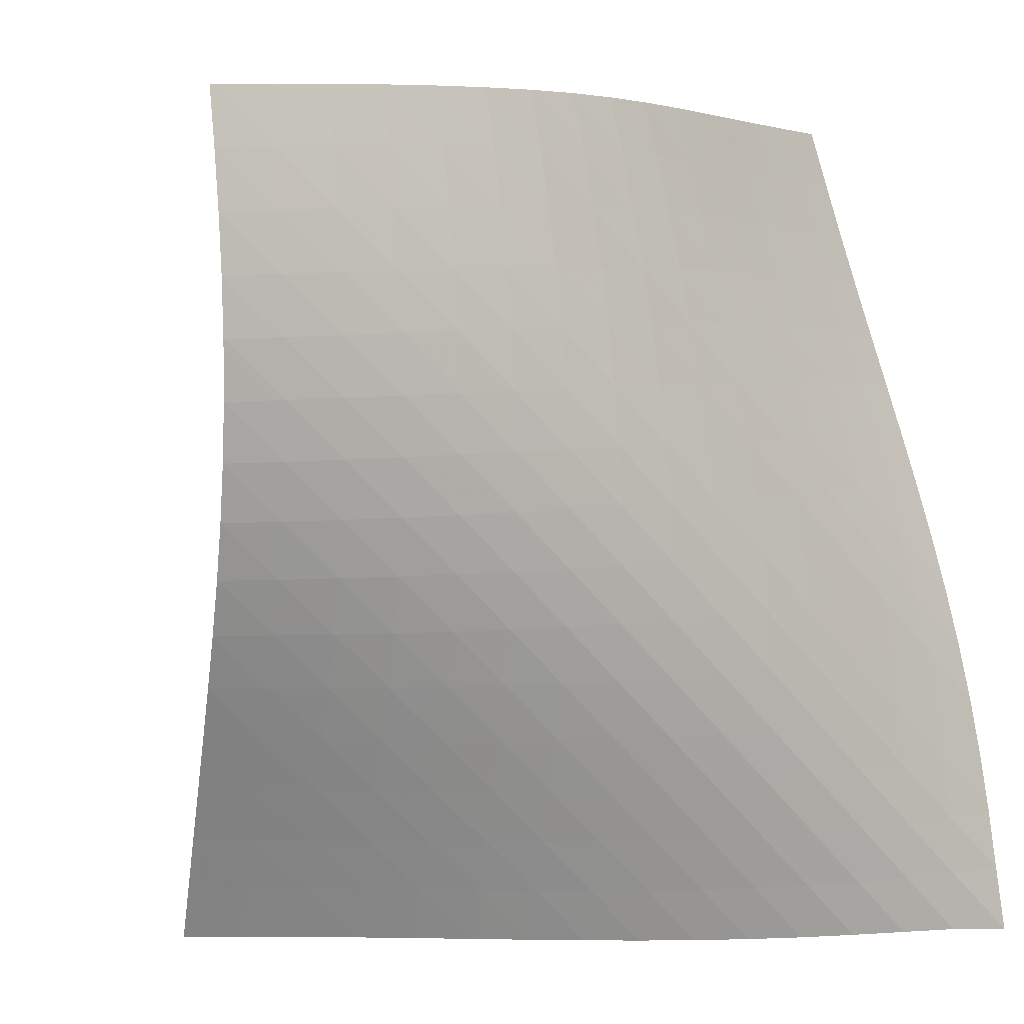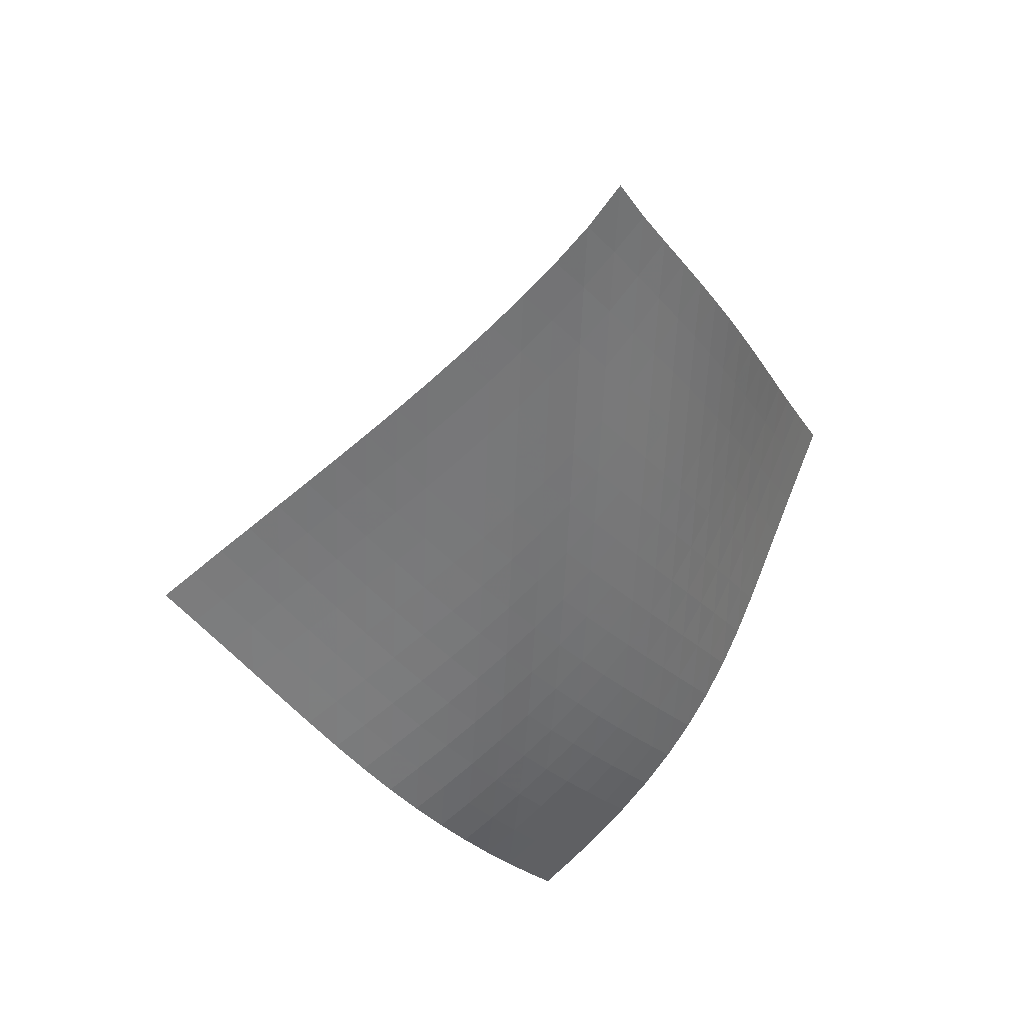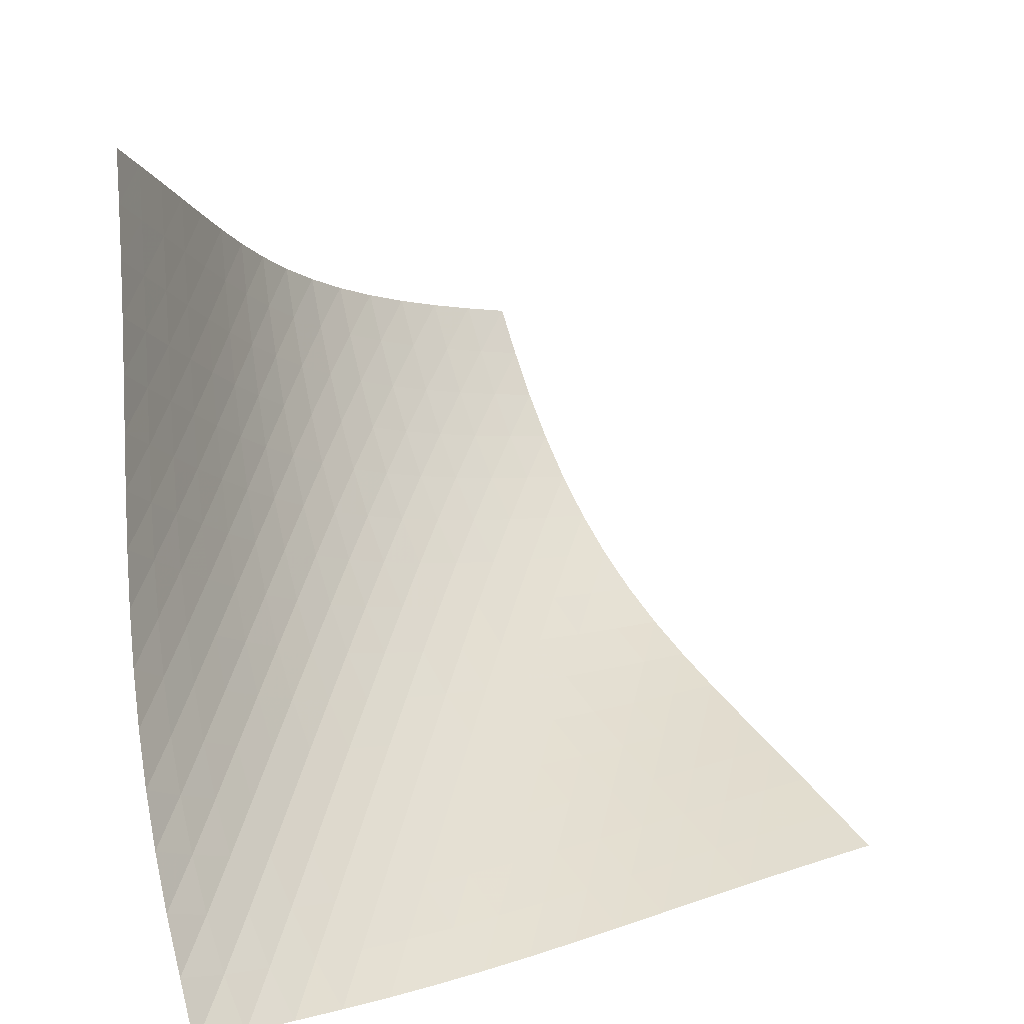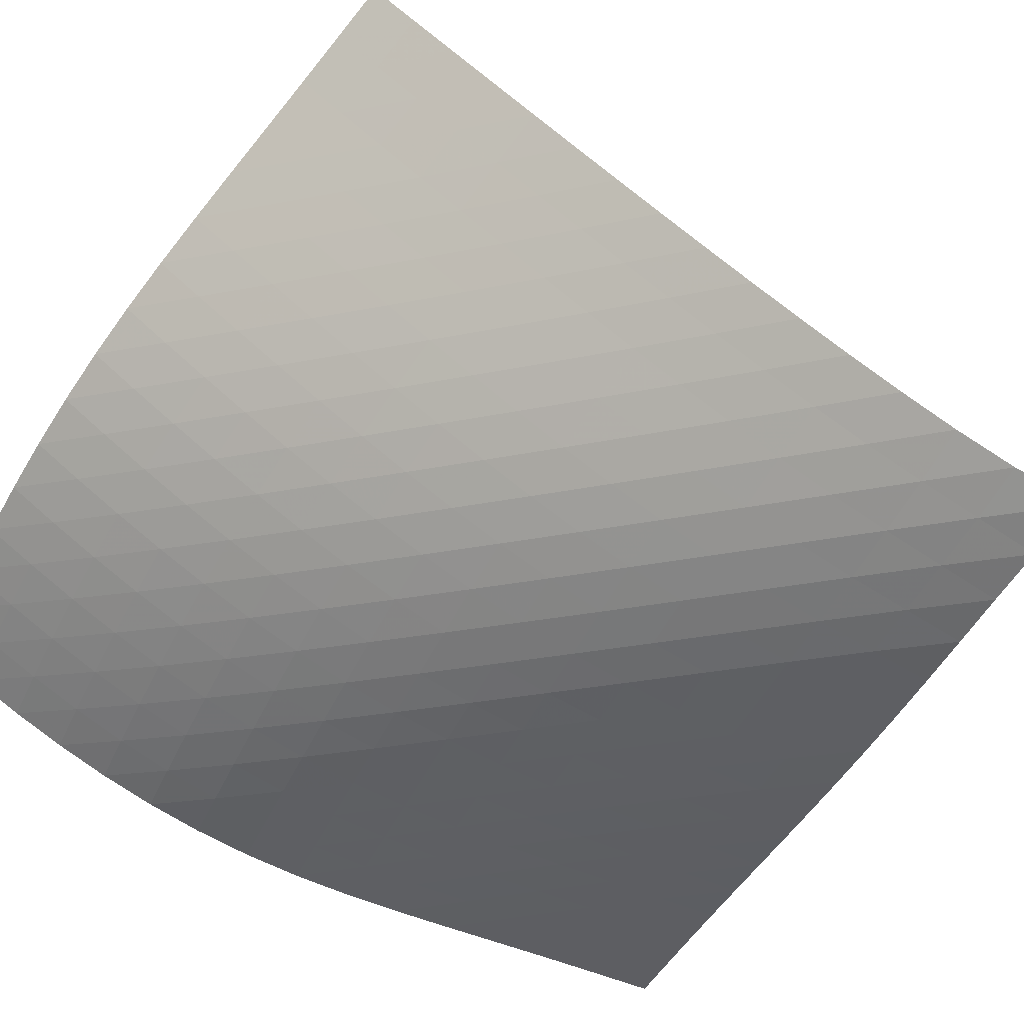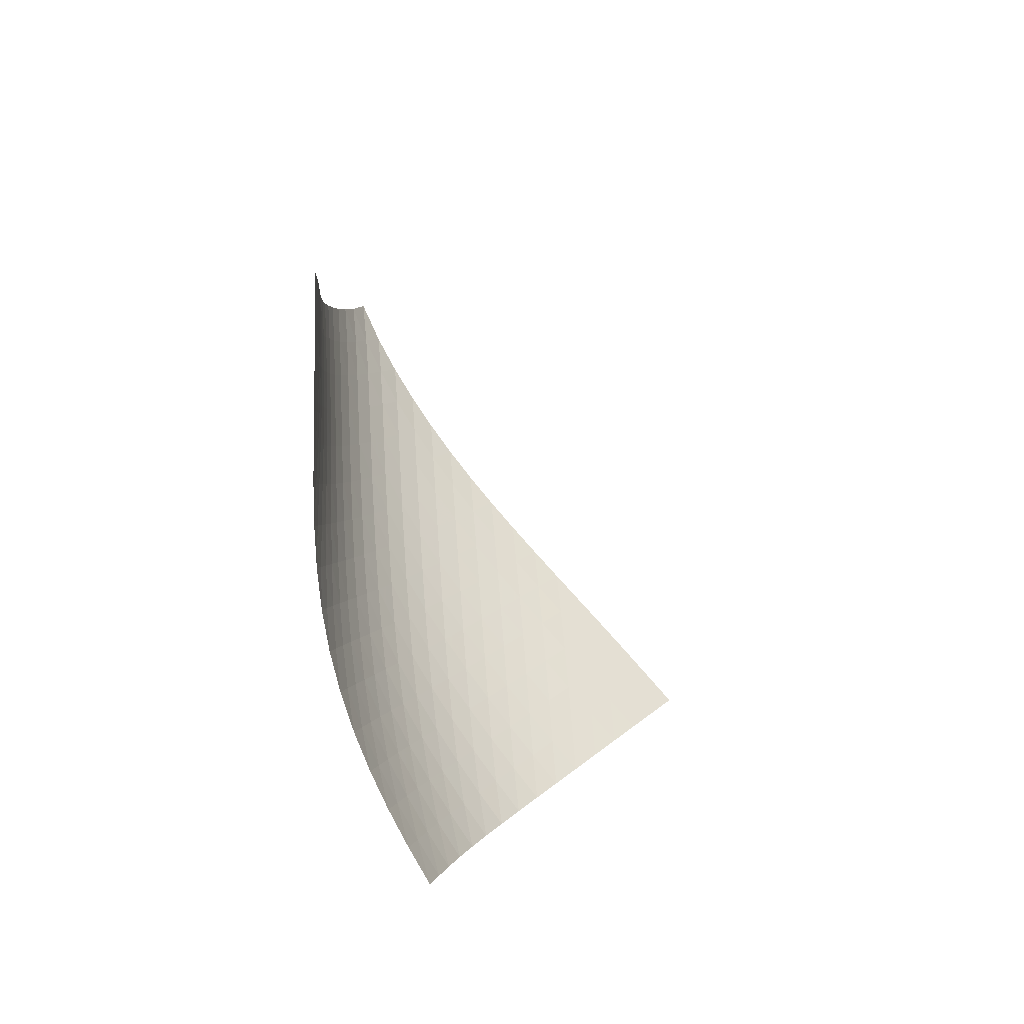
<metadata>
{"format":"obj","ext":"obj","renderer":"f3d","projection":"perspective","resolution":1024,"background":"white","views":[{"elev":-51.3,"azim":33.9,"up":"+Z"},{"elev":28.7,"azim":107.7,"up":"+Y"},{"elev":31.0,"azim":-172.9,"up":"+Z"},{"elev":-27.7,"azim":110.9,"up":"+Z"},{"elev":-41.8,"azim":-106.1,"up":"+Y"}]}
</metadata>
<code>
v -6.506 -0.04713 6.506
v -3.827 -9.318 15.59
v -15.59 -9.318 3.827
v -8.363 -18.71 8.363
v -14.96 -8.733 3.959
v -14.33 -8.149 4.085
v -13.71 -7.564 4.205
v -13.07 -6.979 4.318
v -12.44 -6.393 4.428
v -11.81 -5.806 4.54
v -11.19 -5.215 4.661
v -10.56 -4.62 4.795
v -9.948 -4.02 4.95
v -9.341 -3.412 5.129
v -8.744 -2.795 5.336
v -8.161 -2.166 5.575
v -7.593 -1.517 5.849
v -7.041 -0.8315 6.159
v -6.159 -0.8315 7.041
v -5.849 -1.517 7.593
v -5.575 -2.166 8.161
v -5.336 -2.795 8.744
v -5.129 -3.412 9.341
v -4.95 -4.02 9.948
v -4.795 -4.62 10.56
v -4.661 -5.215 11.19
v -4.54 -5.806 11.81
v -4.428 -6.393 12.44
v -4.318 -6.979 13.07
v -4.205 -7.564 13.71
v -4.085 -8.149 14.33
v -3.959 -8.733 14.96
v -3.989 -9.957 15.03
v -4.146 -10.6 14.46
v -4.298 -11.23 13.9
v -4.448 -11.87 13.33
v -4.605 -12.51 12.77
v -4.781 -13.15 12.22
v -4.991 -13.78 11.68
v -5.247 -14.42 11.16
v -5.557 -15.05 10.67
v -5.921 -15.68 10.2
v -6.335 -16.3 9.776
v -6.794 -16.91 9.382
v -7.29 -17.52 9.018
v -7.815 -18.12 8.681
v -8.681 -18.12 7.815
v -9.018 -17.52 7.29
v -9.382 -16.91 6.794
v -9.776 -16.3 6.335
v -10.2 -15.68 5.921
v -10.67 -15.05 5.557
v -11.16 -14.42 5.247
v -11.68 -13.78 4.991
v -12.22 -13.15 4.781
v -12.77 -12.51 4.605
v -13.33 -11.87 4.448
v -13.9 -11.23 4.298
v -14.46 -10.6 4.146
v -15.03 -9.957 3.989
v -6.624 -1.471 6.624
v -7.132 -2.132 6.264
v -7.67 -2.779 5.946
v -8.232 -3.411 5.667
v -8.813 -4.032 5.425
v -9.409 -4.644 5.216
v -10.02 -5.248 5.035
v -10.63 -5.846 4.878
v -11.26 -6.44 4.74
v -11.88 -7.029 4.613
v -12.51 -7.617 4.493
v -13.14 -8.202 4.373
v -13.77 -8.787 4.249
v -14.4 -9.372 4.121
v -6.264 -2.132 7.132
v -6.716 -2.768 6.716
v -7.211 -3.405 6.347
v -7.742 -4.035 6.024
v -8.301 -4.657 5.743
v -8.882 -5.271 5.5
v -9.479 -5.878 5.291
v -10.09 -6.478 5.109
v -10.7 -7.074 4.949
v -11.33 -7.665 4.806
v -11.95 -8.254 4.672
v -12.58 -8.84 4.542
v -13.21 -9.426 4.412
v -13.84 -10.01 4.28
v -5.946 -2.779 7.67
v -6.347 -3.405 7.211
v -6.792 -4.036 6.792
v -7.283 -4.664 6.42
v -7.812 -5.286 6.095
v -8.371 -5.901 5.812
v -8.952 -6.509 5.569
v -9.549 -7.112 5.357
v -10.16 -7.709 5.172
v -10.77 -8.302 5.008
v -11.4 -8.891 4.856
v -12.02 -9.478 4.713
v -12.65 -10.06 4.574
v -13.27 -10.65 4.435
v -5.667 -3.411 8.232
v -6.024 -4.035 7.742
v -6.42 -4.664 7.283
v -6.865 -5.291 6.865
v -7.355 -5.914 6.492
v -7.884 -6.531 6.166
v -8.443 -7.141 5.882
v -9.024 -7.746 5.635
v -9.62 -8.345 5.419
v -10.23 -8.939 5.228
v -10.84 -9.529 5.055
v -11.46 -10.12 4.894
v -12.09 -10.7 4.74
v -12.71 -11.29 4.592
v -5.425 -4.032 8.813
v -5.743 -4.657 8.301
v -6.095 -5.286 7.812
v -6.492 -5.914 7.355
v -6.939 -6.538 6.939
v -7.431 -7.158 6.568
v -7.961 -7.771 6.24
v -8.519 -8.378 5.953
v -9.099 -8.979 5.701
v -9.694 -9.575 5.478
v -10.3 -10.17 5.278
v -10.91 -10.76 5.094
v -11.53 -11.34 4.922
v -12.15 -11.93 4.759
v -5.216 -4.644 9.409
v -5.5 -5.271 8.882
v -5.812 -5.901 8.371
v -6.166 -6.531 7.884
v -6.568 -7.158 7.431
v -7.019 -7.781 7.019
v -7.513 -8.398 6.648
v -8.042 -9.008 6.319
v -8.6 -9.612 6.028
v -9.178 -10.21 5.77
v -9.771 -10.8 5.539
v -10.37 -11.39 5.328
v -10.99 -11.98 5.132
v -11.6 -12.56 4.95
v -5.035 -5.248 10.02
v -5.291 -5.878 9.479
v -5.569 -6.509 8.952
v -5.882 -7.141 8.443
v -6.24 -7.771 7.961
v -6.648 -8.398 7.513
v -7.103 -9.019 7.103
v -7.6 -9.633 6.735
v -8.131 -10.24 6.405
v -8.688 -10.84 6.11
v -9.264 -11.44 5.846
v -9.855 -12.03 5.605
v -10.46 -12.62 5.384
v -11.06 -13.2 5.179
v -4.878 -5.846 10.63
v -5.109 -6.478 10.09
v -5.357 -7.112 9.549
v -5.635 -7.746 9.024
v -5.953 -8.378 8.519
v -6.319 -9.008 8.042
v -6.735 -9.633 7.6
v -7.196 -10.25 7.196
v -7.697 -10.87 6.83
v -8.229 -11.47 6.501
v -8.786 -12.07 6.204
v -9.362 -12.66 5.934
v -9.951 -13.25 5.686
v -10.55 -13.84 5.457
v -4.74 -6.44 11.26
v -4.949 -7.074 10.7
v -5.172 -7.709 10.16
v -5.419 -8.345 9.62
v -5.701 -8.979 9.099
v -6.028 -9.612 8.6
v -6.405 -10.24 8.131
v -6.83 -10.87 7.697
v -7.3 -11.48 7.3
v -7.806 -12.09 6.939
v -8.342 -12.7 6.613
v -8.9 -13.29 6.315
v -9.476 -13.89 6.041
v -10.06 -14.47 5.789
v -4.613 -7.029 11.88
v -4.806 -7.665 11.33
v -5.008 -8.302 10.77
v -5.228 -8.939 10.23
v -5.478 -9.575 9.694
v -5.77 -10.21 9.178
v -6.11 -10.84 8.688
v -6.501 -11.47 8.229
v -6.939 -12.09 7.806
v -7.419 -12.71 7.419
v -7.933 -13.32 7.066
v -8.474 -13.92 6.744
v -9.035 -14.51 6.448
v -9.613 -15.1 6.174
v -4.493 -7.617 12.51
v -4.672 -8.254 11.95
v -4.856 -8.891 11.4
v -5.055 -9.529 10.84
v -5.278 -10.17 10.3
v -5.539 -10.8 9.771
v -5.846 -11.44 9.264
v -6.204 -12.07 8.786
v -6.613 -12.7 8.342
v -7.066 -13.32 7.933
v -7.559 -13.93 7.559
v -8.082 -14.53 7.216
v -8.629 -15.13 6.901
v -9.195 -15.72 6.608
v -4.373 -8.202 13.14
v -4.542 -8.84 12.58
v -4.713 -9.478 12.02
v -4.894 -10.12 11.46
v -5.094 -10.76 10.91
v -5.328 -11.39 10.37
v -5.605 -12.03 9.855
v -5.934 -12.66 9.362
v -6.315 -13.29 8.9
v -6.744 -13.92 8.474
v -7.216 -14.53 8.082
v -7.722 -15.14 7.722
v -8.256 -15.74 7.391
v -8.81 -16.33 7.083
v -4.249 -8.787 13.77
v -4.412 -9.426 13.21
v -4.574 -10.06 12.65
v -4.74 -10.7 12.09
v -4.922 -11.34 11.53
v -5.132 -11.98 10.99
v -5.384 -12.62 10.46
v -5.686 -13.25 9.951
v -6.041 -13.89 9.476
v -6.448 -14.51 9.035
v -6.901 -15.13 8.629
v -7.391 -15.74 8.256
v -7.912 -16.34 7.912
v -8.456 -16.94 7.592
v -4.121 -9.372 14.4
v -4.28 -10.01 13.84
v -4.435 -10.65 13.27
v -4.592 -11.29 12.71
v -4.759 -11.93 12.15
v -4.95 -12.56 11.6
v -5.179 -13.2 11.06
v -5.457 -13.84 10.55
v -5.789 -14.47 10.06
v -6.174 -15.1 9.613
v -6.608 -15.72 9.195
v -7.083 -16.33 8.81
v -7.592 -16.94 8.456
v -8.127 -17.53 8.127
f 256 46 4
f 256 4 47
f 5 74 60
f 5 60 3
f 74 88 59
f 74 59 60
f 88 102 58
f 88 58 59
f 102 116 57
f 102 57 58
f 116 130 56
f 116 56 57
f 130 144 55
f 130 55 56
f 144 158 54
f 144 54 55
f 158 172 53
f 158 53 54
f 172 186 52
f 172 52 53
f 186 200 51
f 186 51 52
f 200 214 50
f 200 50 51
f 214 228 49
f 214 49 50
f 228 242 48
f 228 48 49
f 242 256 47
f 242 47 48
f 1 19 61
f 1 61 18
f 18 61 62
f 18 62 17
f 17 62 63
f 17 63 16
f 16 63 64
f 16 64 15
f 15 64 65
f 15 65 14
f 14 65 66
f 14 66 13
f 13 66 67
f 13 67 12
f 12 67 68
f 12 68 11
f 11 68 69
f 11 69 10
f 10 69 70
f 10 70 9
f 9 70 71
f 9 71 8
f 8 71 72
f 8 72 7
f 7 72 73
f 7 73 6
f 6 73 74
f 6 74 5
f 19 20 75
f 19 75 61
f 61 75 76
f 61 76 62
f 62 76 77
f 62 77 63
f 63 77 78
f 63 78 64
f 64 78 79
f 64 79 65
f 65 79 80
f 65 80 66
f 66 80 81
f 66 81 67
f 67 81 82
f 67 82 68
f 68 82 83
f 68 83 69
f 69 83 84
f 69 84 70
f 70 84 85
f 70 85 71
f 71 85 86
f 71 86 72
f 72 86 87
f 72 87 73
f 73 87 88
f 73 88 74
f 20 21 89
f 20 89 75
f 75 89 90
f 75 90 76
f 76 90 91
f 76 91 77
f 77 91 92
f 77 92 78
f 78 92 93
f 78 93 79
f 79 93 94
f 79 94 80
f 80 94 95
f 80 95 81
f 81 95 96
f 81 96 82
f 82 96 97
f 82 97 83
f 83 97 98
f 83 98 84
f 84 98 99
f 84 99 85
f 85 99 100
f 85 100 86
f 86 100 101
f 86 101 87
f 87 101 102
f 87 102 88
f 21 22 103
f 21 103 89
f 89 103 104
f 89 104 90
f 90 104 105
f 90 105 91
f 91 105 106
f 91 106 92
f 92 106 107
f 92 107 93
f 93 107 108
f 93 108 94
f 94 108 109
f 94 109 95
f 95 109 110
f 95 110 96
f 96 110 111
f 96 111 97
f 97 111 112
f 97 112 98
f 98 112 113
f 98 113 99
f 99 113 114
f 99 114 100
f 100 114 115
f 100 115 101
f 101 115 116
f 101 116 102
f 22 23 117
f 22 117 103
f 103 117 118
f 103 118 104
f 104 118 119
f 104 119 105
f 105 119 120
f 105 120 106
f 106 120 121
f 106 121 107
f 107 121 122
f 107 122 108
f 108 122 123
f 108 123 109
f 109 123 124
f 109 124 110
f 110 124 125
f 110 125 111
f 111 125 126
f 111 126 112
f 112 126 127
f 112 127 113
f 113 127 128
f 113 128 114
f 114 128 129
f 114 129 115
f 115 129 130
f 115 130 116
f 23 24 131
f 23 131 117
f 117 131 132
f 117 132 118
f 118 132 133
f 118 133 119
f 119 133 134
f 119 134 120
f 120 134 135
f 120 135 121
f 121 135 136
f 121 136 122
f 122 136 137
f 122 137 123
f 123 137 138
f 123 138 124
f 124 138 139
f 124 139 125
f 125 139 140
f 125 140 126
f 126 140 141
f 126 141 127
f 127 141 142
f 127 142 128
f 128 142 143
f 128 143 129
f 129 143 144
f 129 144 130
f 24 25 145
f 24 145 131
f 131 145 146
f 131 146 132
f 132 146 147
f 132 147 133
f 133 147 148
f 133 148 134
f 134 148 149
f 134 149 135
f 135 149 150
f 135 150 136
f 136 150 151
f 136 151 137
f 137 151 152
f 137 152 138
f 138 152 153
f 138 153 139
f 139 153 154
f 139 154 140
f 140 154 155
f 140 155 141
f 141 155 156
f 141 156 142
f 142 156 157
f 142 157 143
f 143 157 158
f 143 158 144
f 25 26 159
f 25 159 145
f 145 159 160
f 145 160 146
f 146 160 161
f 146 161 147
f 147 161 162
f 147 162 148
f 148 162 163
f 148 163 149
f 149 163 164
f 149 164 150
f 150 164 165
f 150 165 151
f 151 165 166
f 151 166 152
f 152 166 167
f 152 167 153
f 153 167 168
f 153 168 154
f 154 168 169
f 154 169 155
f 155 169 170
f 155 170 156
f 156 170 171
f 156 171 157
f 157 171 172
f 157 172 158
f 26 27 173
f 26 173 159
f 159 173 174
f 159 174 160
f 160 174 175
f 160 175 161
f 161 175 176
f 161 176 162
f 162 176 177
f 162 177 163
f 163 177 178
f 163 178 164
f 164 178 179
f 164 179 165
f 165 179 180
f 165 180 166
f 166 180 181
f 166 181 167
f 167 181 182
f 167 182 168
f 168 182 183
f 168 183 169
f 169 183 184
f 169 184 170
f 170 184 185
f 170 185 171
f 171 185 186
f 171 186 172
f 27 28 187
f 27 187 173
f 173 187 188
f 173 188 174
f 174 188 189
f 174 189 175
f 175 189 190
f 175 190 176
f 176 190 191
f 176 191 177
f 177 191 192
f 177 192 178
f 178 192 193
f 178 193 179
f 179 193 194
f 179 194 180
f 180 194 195
f 180 195 181
f 181 195 196
f 181 196 182
f 182 196 197
f 182 197 183
f 183 197 198
f 183 198 184
f 184 198 199
f 184 199 185
f 185 199 200
f 185 200 186
f 28 29 201
f 28 201 187
f 187 201 202
f 187 202 188
f 188 202 203
f 188 203 189
f 189 203 204
f 189 204 190
f 190 204 205
f 190 205 191
f 191 205 206
f 191 206 192
f 192 206 207
f 192 207 193
f 193 207 208
f 193 208 194
f 194 208 209
f 194 209 195
f 195 209 210
f 195 210 196
f 196 210 211
f 196 211 197
f 197 211 212
f 197 212 198
f 198 212 213
f 198 213 199
f 199 213 214
f 199 214 200
f 29 30 215
f 29 215 201
f 201 215 216
f 201 216 202
f 202 216 217
f 202 217 203
f 203 217 218
f 203 218 204
f 204 218 219
f 204 219 205
f 205 219 220
f 205 220 206
f 206 220 221
f 206 221 207
f 207 221 222
f 207 222 208
f 208 222 223
f 208 223 209
f 209 223 224
f 209 224 210
f 210 224 225
f 210 225 211
f 211 225 226
f 211 226 212
f 212 226 227
f 212 227 213
f 213 227 228
f 213 228 214
f 30 31 229
f 30 229 215
f 215 229 230
f 215 230 216
f 216 230 231
f 216 231 217
f 217 231 232
f 217 232 218
f 218 232 233
f 218 233 219
f 219 233 234
f 219 234 220
f 220 234 235
f 220 235 221
f 221 235 236
f 221 236 222
f 222 236 237
f 222 237 223
f 223 237 238
f 223 238 224
f 224 238 239
f 224 239 225
f 225 239 240
f 225 240 226
f 226 240 241
f 226 241 227
f 227 241 242
f 227 242 228
f 31 32 243
f 31 243 229
f 229 243 244
f 229 244 230
f 230 244 245
f 230 245 231
f 231 245 246
f 231 246 232
f 232 246 247
f 232 247 233
f 233 247 248
f 233 248 234
f 234 248 249
f 234 249 235
f 235 249 250
f 235 250 236
f 236 250 251
f 236 251 237
f 237 251 252
f 237 252 238
f 238 252 253
f 238 253 239
f 239 253 254
f 239 254 240
f 240 254 255
f 240 255 241
f 241 255 256
f 241 256 242
f 32 2 33
f 32 33 243
f 243 33 34
f 243 34 244
f 244 34 35
f 244 35 245
f 245 35 36
f 245 36 246
f 246 36 37
f 246 37 247
f 247 37 38
f 247 38 248
f 248 38 39
f 248 39 249
f 249 39 40
f 249 40 250
f 250 40 41
f 250 41 251
f 251 41 42
f 251 42 252
f 252 42 43
f 252 43 253
f 253 43 44
f 253 44 254
f 254 44 45
f 254 45 255
f 255 45 46
f 255 46 256

</code>
